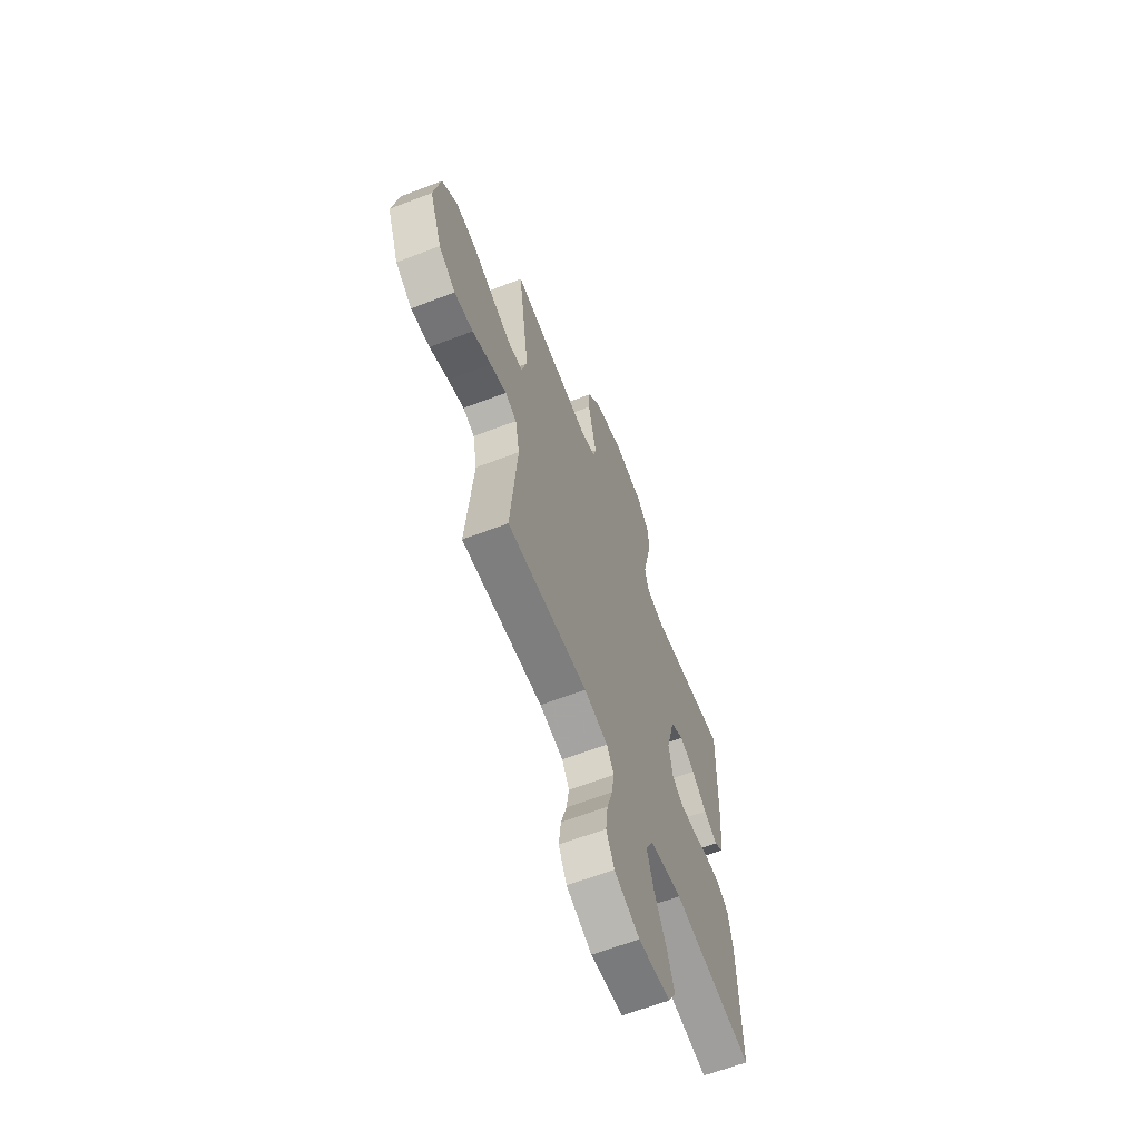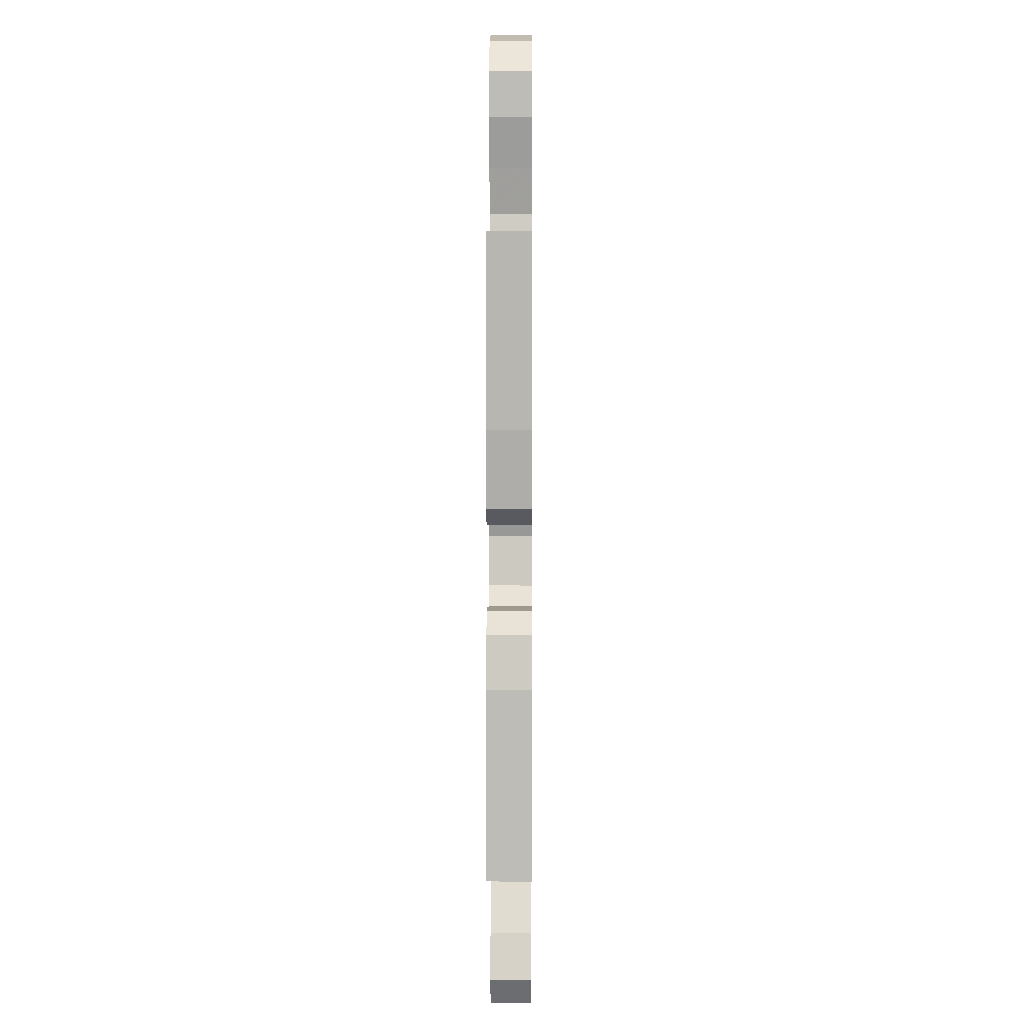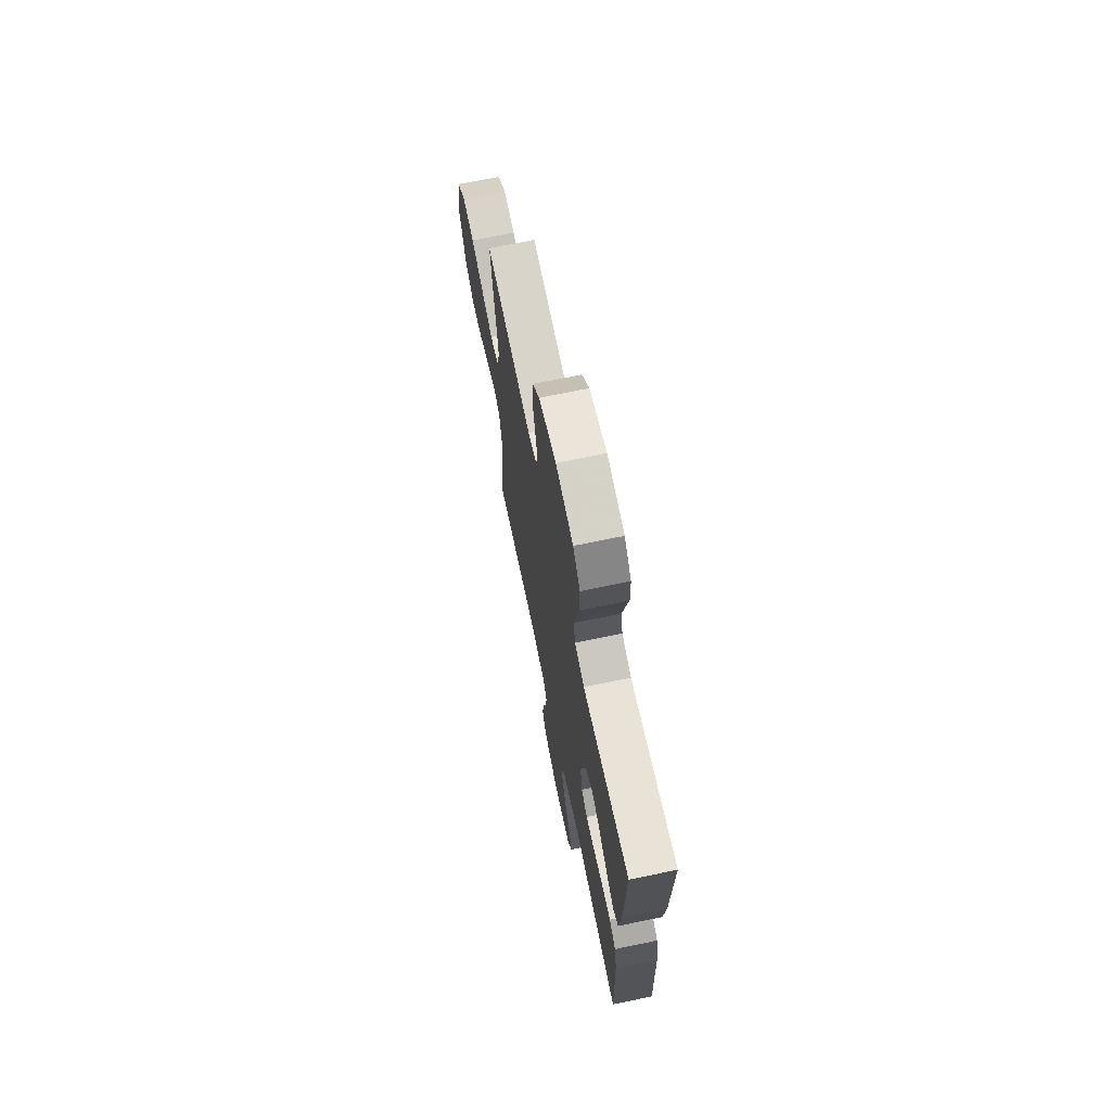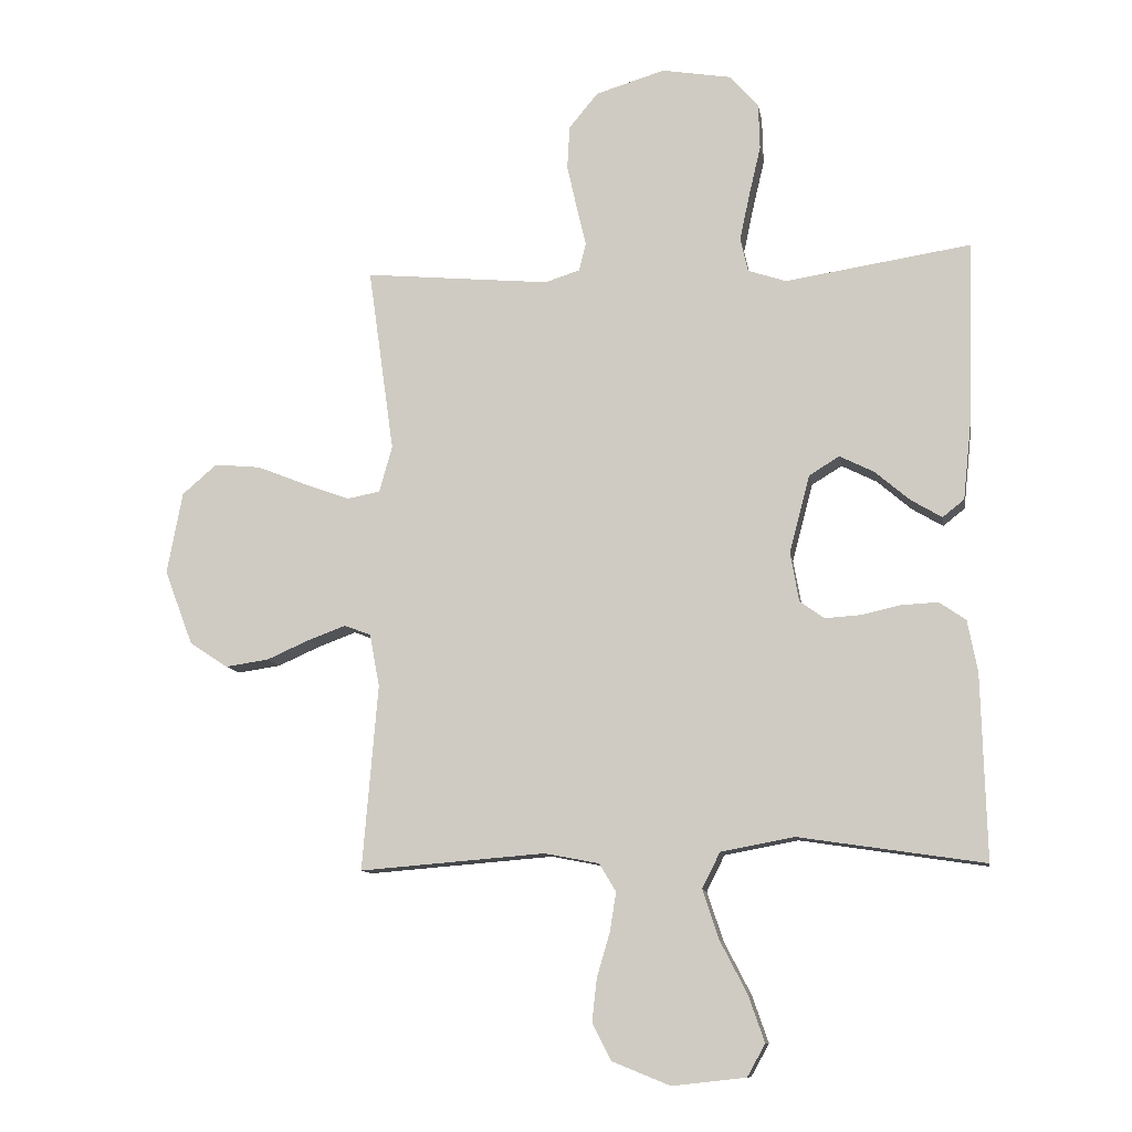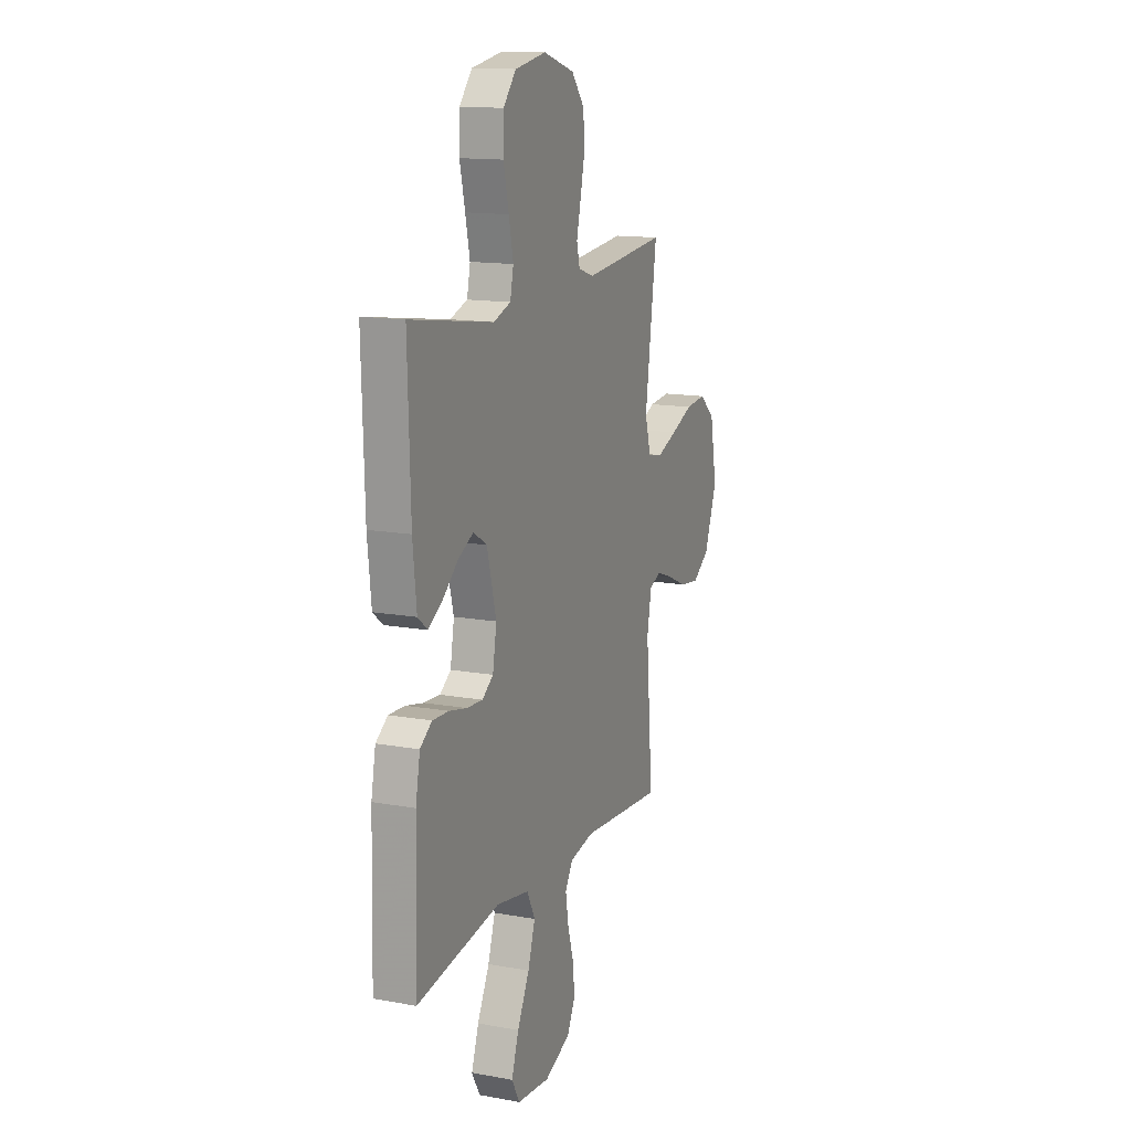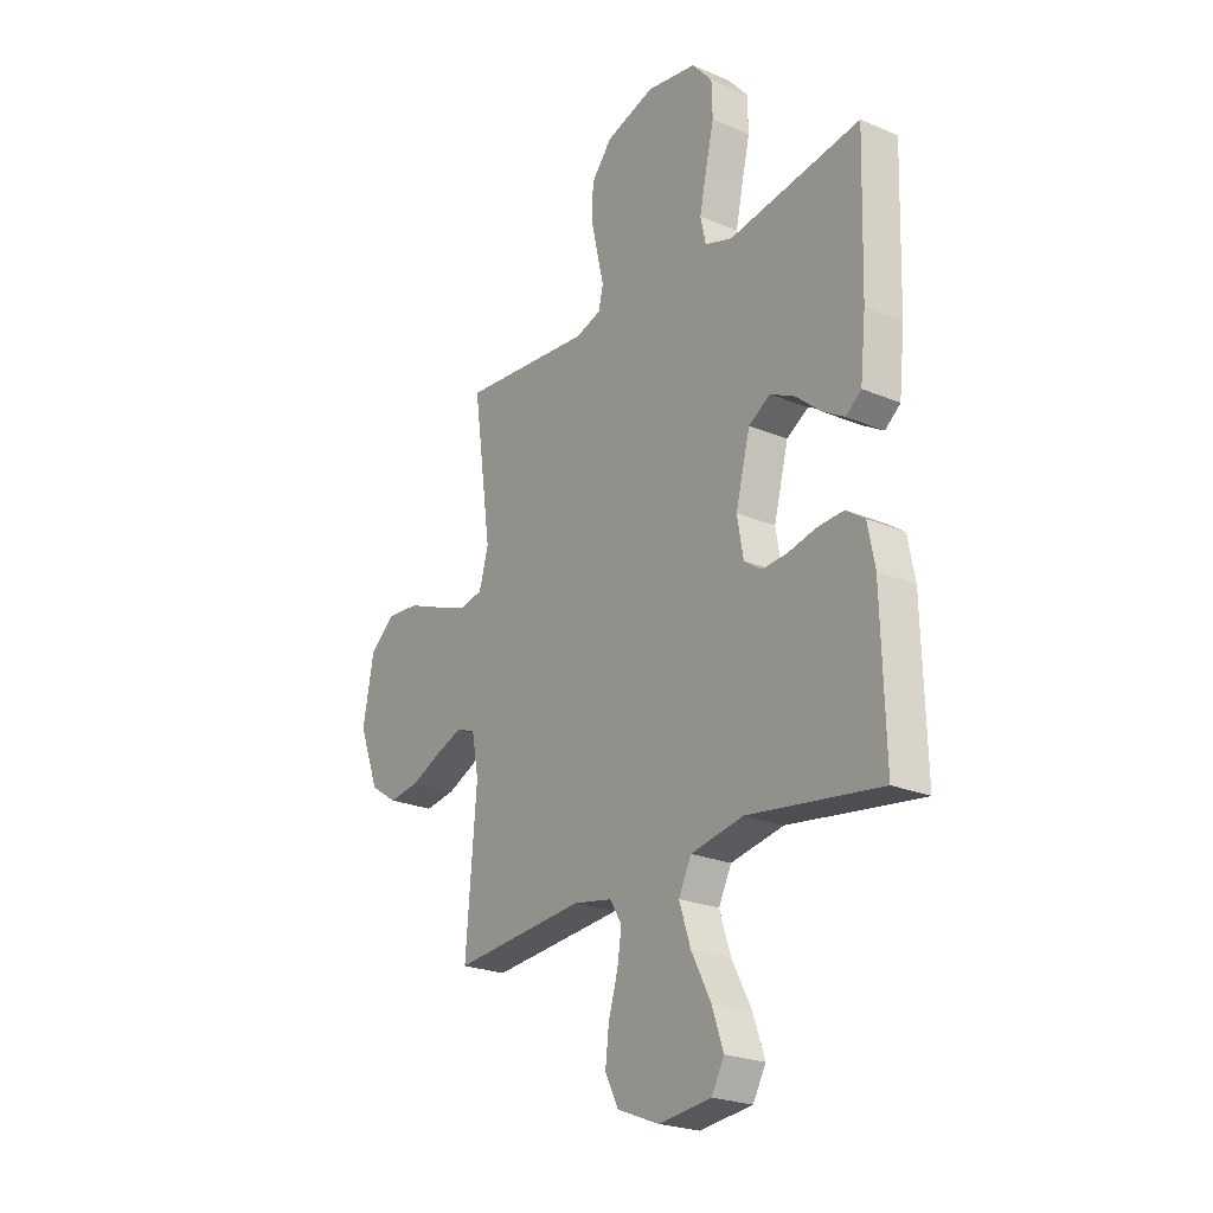
<metadata>
{"format":"obj","ext":"obj","renderer":"f3d","projection":"perspective","resolution":1024,"background":"white","views":[{"elev":-63.6,"azim":111.2,"up":"+Z"},{"elev":6.8,"azim":-89.6,"up":"+Z"},{"elev":69.9,"azim":-101.7,"up":"+Z"},{"elev":-10.8,"azim":-170.7,"up":"+Z"},{"elev":14.2,"azim":-68.3,"up":"+Z"},{"elev":-23.7,"azim":-125.3,"up":"+Z"}]}
</metadata>
<code>
v -0.5 0.07 -0.5
v -0.492 0.07 -0.2
v -0.476 0.07 -0.117
v -0.433 0.07 -0.087
v -0.374 0.07 -0.09
v -0.311 0.07 -0.104
v -0.253 0.07 -0.108
v -0.213 0.07 -0.08
v -0.199 0.07 0
v -0.232 0.07 0.126
v -0.281 0.07 0.156
v -0.337 0.07 0.128
v -0.393 0.07 0.08
v -0.443 0.07 0.05
v -0.478 0.07 0.078
v -0.491 0.07 0.2
v -0.5 0.07 0.5
v -0.2 0.07 0.454
v -0.138 0.07 0.475
v -0.126 0.07 0.53
v -0.142 0.07 0.605
v -0.161 0.07 0.686
v -0.159 0.07 0.76
v -0.113 0.07 0.813
v 0 0.07 0.832
v 0.112 0.07 0.798
v 0.159 0.07 0.741
v 0.163 0.07 0.671
v 0.147 0.07 0.599
v 0.132 0.07 0.536
v 0.143 0.07 0.49
v 0.2 0.07 0.472
v 0.5 0.07 0.5
v 0.458 0.07 0.2
v 0.479 0.07 0.125
v 0.532 0.07 0.115
v 0.606 0.07 0.142
v 0.686 0.07 0.174
v 0.761 0.07 0.181
v 0.817 0.07 0.133
v 0.842 0.07 0
v 0.796 0.07 -0.121
v 0.734 0.07 -0.162
v 0.664 0.07 -0.152
v 0.594 0.07 -0.121
v 0.534 0.07 -0.099
v 0.491 0.07 -0.115
v 0.475 0.07 -0.2
v 0.5 0.07 -0.5
v 0.2 0.07 -0.476
v 0.112 0.07 -0.493
v 0.085 0.07 -0.538
v 0.095 0.07 -0.601
v 0.116 0.07 -0.672
v 0.124 0.07 -0.742
v 0.094 0.07 -0.801
v 0 0.07 -0.839
v -0.119 0.07 -0.826
v -0.148 0.07 -0.774
v -0.122 0.07 -0.699
v -0.078 0.07 -0.614
v -0.052 0.07 -0.535
v -0.081 0.07 -0.477
v -0.2 0.07 -0.455
v -0.5 0 -0.5
v -0.492 0 -0.2
v -0.476 0 -0.117
v -0.433 0 -0.087
v -0.374 0 -0.09
v -0.311 0 -0.104
v -0.253 0 -0.108
v -0.213 0 -0.08
v -0.199 0 0
v -0.232 0 0.126
v -0.281 0 0.156
v -0.337 0 0.128
v -0.393 0 0.08
v -0.443 0 0.05
v -0.478 0 0.078
v -0.491 0 0.2
v -0.5 0 0.5
v -0.2 0 0.454
v -0.138 0 0.475
v -0.126 0 0.53
v -0.142 0 0.605
v -0.161 0 0.686
v -0.159 0 0.76
v -0.113 0 0.813
v 0 0 0.832
v 0.112 0 0.798
v 0.159 0 0.741
v 0.163 0 0.671
v 0.147 0 0.599
v 0.132 0 0.536
v 0.143 0 0.49
v 0.2 0 0.472
v 0.5 0 0.5
v 0.458 0 0.2
v 0.479 0 0.125
v 0.532 0 0.115
v 0.606 0 0.142
v 0.686 0 0.174
v 0.761 0 0.181
v 0.817 0 0.133
v 0.842 0 0
v 0.796 0 -0.121
v 0.734 0 -0.162
v 0.664 0 -0.152
v 0.594 0 -0.121
v 0.534 0 -0.099
v 0.491 0 -0.115
v 0.475 0 -0.2
v 0.5 0 -0.5
v 0.2 0 -0.476
v 0.112 0 -0.493
v 0.085 0 -0.538
v 0.095 0 -0.601
v 0.116 0 -0.672
v 0.124 0 -0.742
v 0.094 0 -0.801
v 0 0 -0.839
v -0.119 0 -0.826
v -0.148 0 -0.774
v -0.122 0 -0.699
v -0.078 0 -0.614
v -0.052 0 -0.535
v -0.081 0 -0.477
v -0.2 0 -0.455
f 59 60 61
f 58 59 61
f 57 58 61
f 56 57 61
f 55 56 61
f 54 55 61
f 53 54 61
f 52 53 61 62
f 51 52 62 63
f 48 49 50
f 51 63 64
f 50 51 64
f 48 50 64
f 47 48 64
f 43 44 45
f 42 43 45
f 41 42 45
f 40 41 45
f 39 40 45
f 38 39 45
f 37 38 45
f 36 37 45 46
f 35 36 46 47
f 32 33 34
f 35 47 64
f 34 35 64
f 32 34 64
f 31 32 64
f 28 29 30
f 27 28 30
f 26 27 30
f 25 26 30
f 24 25 30
f 23 24 30
f 22 23 30
f 21 22 30
f 20 21 30 31
f 16 17 18
f 15 16 18
f 14 15 18
f 13 14 18
f 12 13 18
f 11 12 18 19
f 10 11 19
f 9 10 19
f 4 5 6
f 3 4 6
f 2 3 6
f 1 2 6
f 64 1 6
f 64 6 7
f 20 31 64
f 19 20 64
f 9 19 64
f 8 9 64
f 7 8 64
f 125 124 123
f 125 123 122
f 125 122 121
f 125 121 120
f 125 120 119
f 125 119 118
f 125 118 117
f 126 125 117 116
f 127 126 116 115
f 114 113 112
f 128 127 115
f 128 115 114
f 128 114 112
f 128 112 111
f 109 108 107
f 109 107 106
f 109 106 105
f 109 105 104
f 109 104 103
f 109 103 102
f 109 102 101
f 110 109 101 100
f 111 110 100 99
f 98 97 96
f 128 111 99
f 128 99 98
f 128 98 96
f 128 96 95
f 94 93 92
f 94 92 91
f 94 91 90
f 94 90 89
f 94 89 88
f 94 88 87
f 94 87 86
f 94 86 85
f 95 94 85 84
f 82 81 80
f 82 80 79
f 82 79 78
f 82 78 77
f 82 77 76
f 83 82 76 75
f 83 75 74
f 83 74 73
f 70 69 68
f 70 68 67
f 70 67 66
f 70 66 65
f 70 65 128
f 71 70 128
f 128 95 84
f 128 84 83
f 128 83 73
f 128 73 72
f 128 72 71
f 1 65 66 2
f 2 66 67 3
f 3 67 68 4
f 4 68 69 5
f 5 69 70 6
f 6 70 71 7
f 7 71 72 8
f 8 72 73 9
f 9 73 74 10
f 10 74 75 11
f 11 75 76 12
f 12 76 77 13
f 13 77 78 14
f 14 78 79 15
f 15 79 80 16
f 16 80 81 17
f 17 81 82 18
f 18 82 83 19
f 19 83 84 20
f 20 84 85 21
f 21 85 86 22
f 22 86 87 23
f 23 87 88 24
f 24 88 89 25
f 25 89 90 26
f 26 90 91 27
f 27 91 92 28
f 28 92 93 29
f 29 93 94 30
f 30 94 95 31
f 31 95 96 32
f 32 96 97 33
f 33 97 98 34
f 34 98 99 35
f 35 99 100 36
f 36 100 101 37
f 37 101 102 38
f 38 102 103 39
f 39 103 104 40
f 40 104 105 41
f 41 105 106 42
f 42 106 107 43
f 43 107 108 44
f 44 108 109 45
f 45 109 110 46
f 46 110 111 47
f 47 111 112 48
f 48 112 113 49
f 49 113 114 50
f 50 114 115 51
f 51 115 116 52
f 52 116 117 53
f 53 117 118 54
f 54 118 119 55
f 55 119 120 56
f 56 120 121 57
f 57 121 122 58
f 58 122 123 59
f 59 123 124 60
f 60 124 125 61
f 61 125 126 62
f 62 126 127 63
f 63 127 128 64
f 64 128 65 1

</code>
